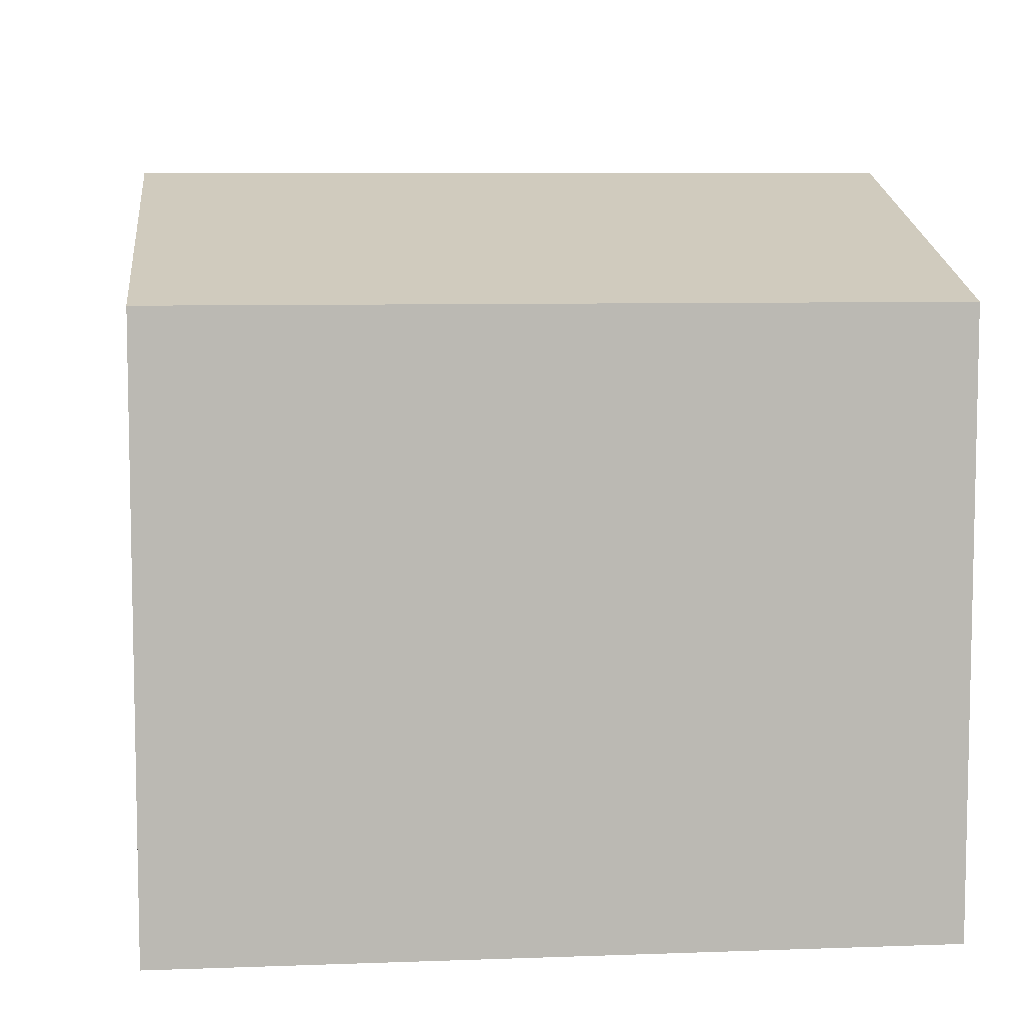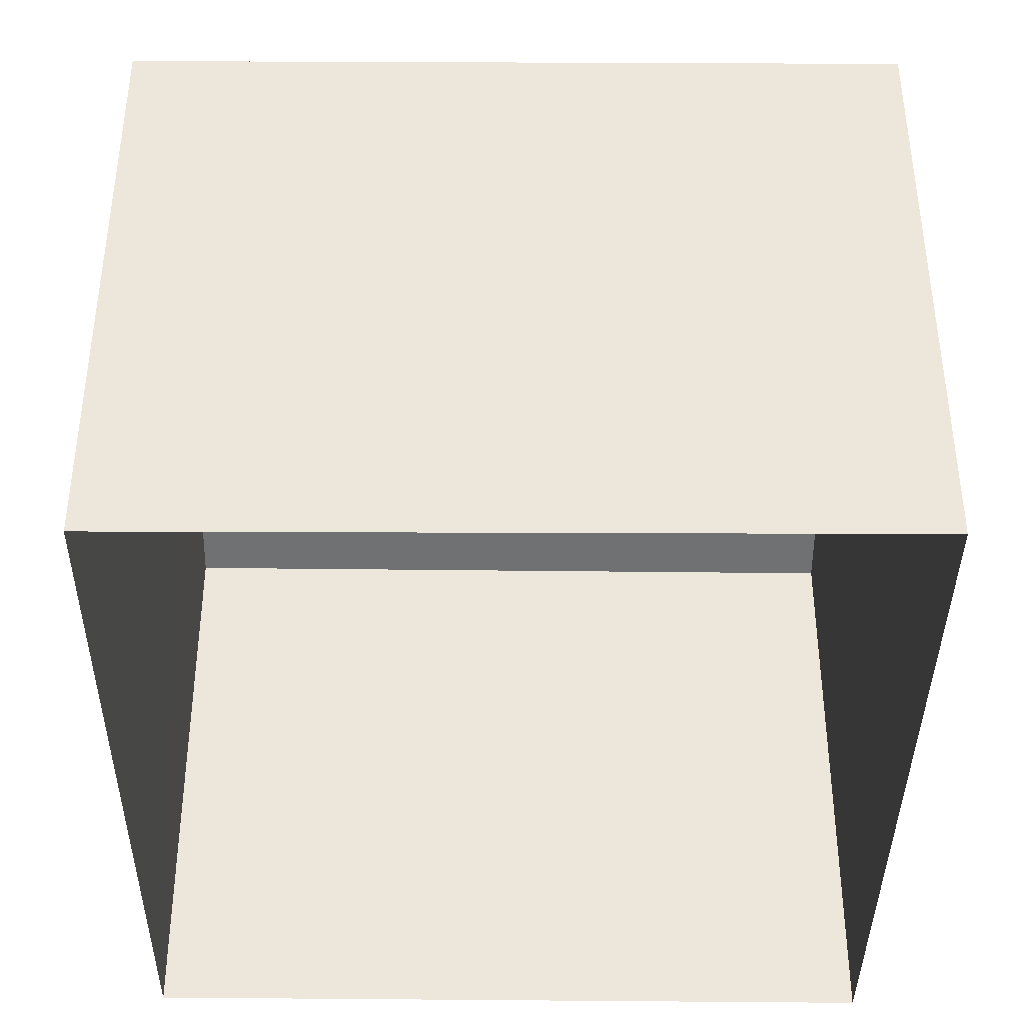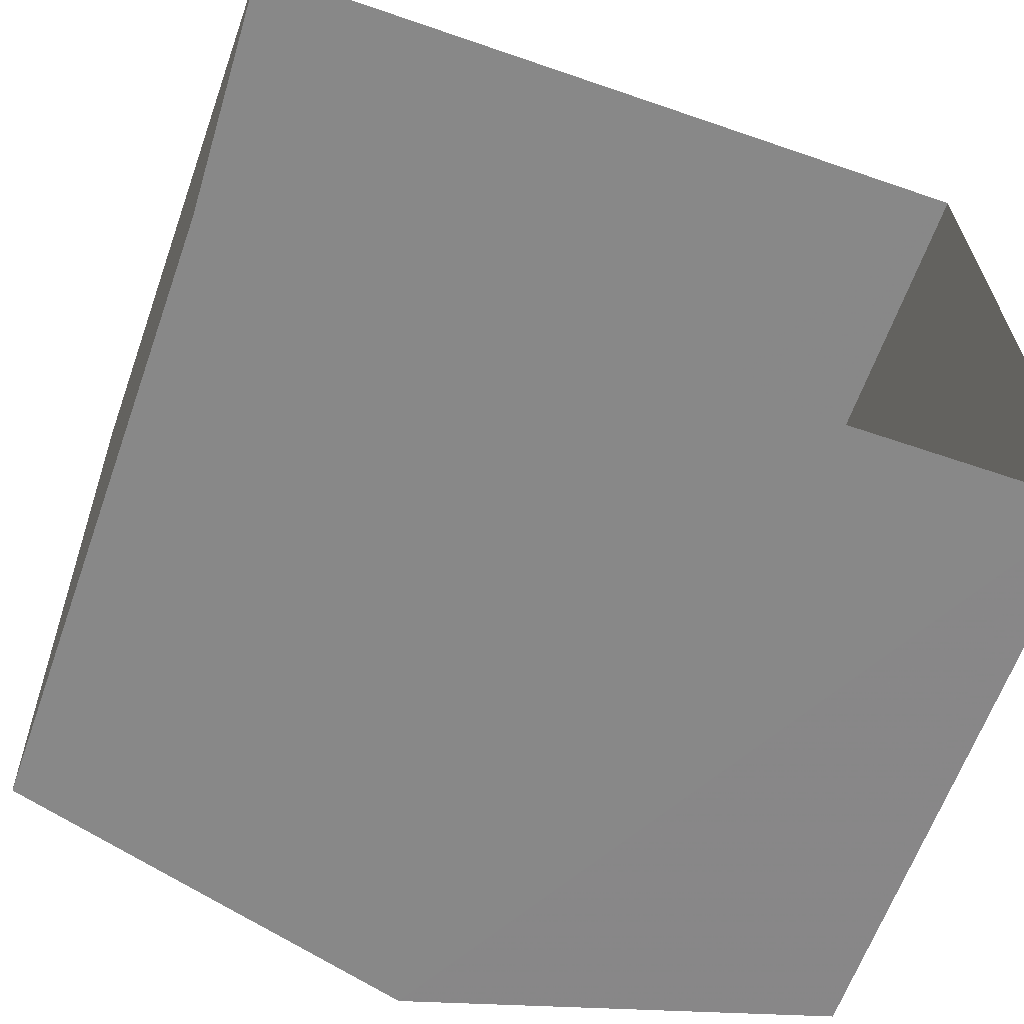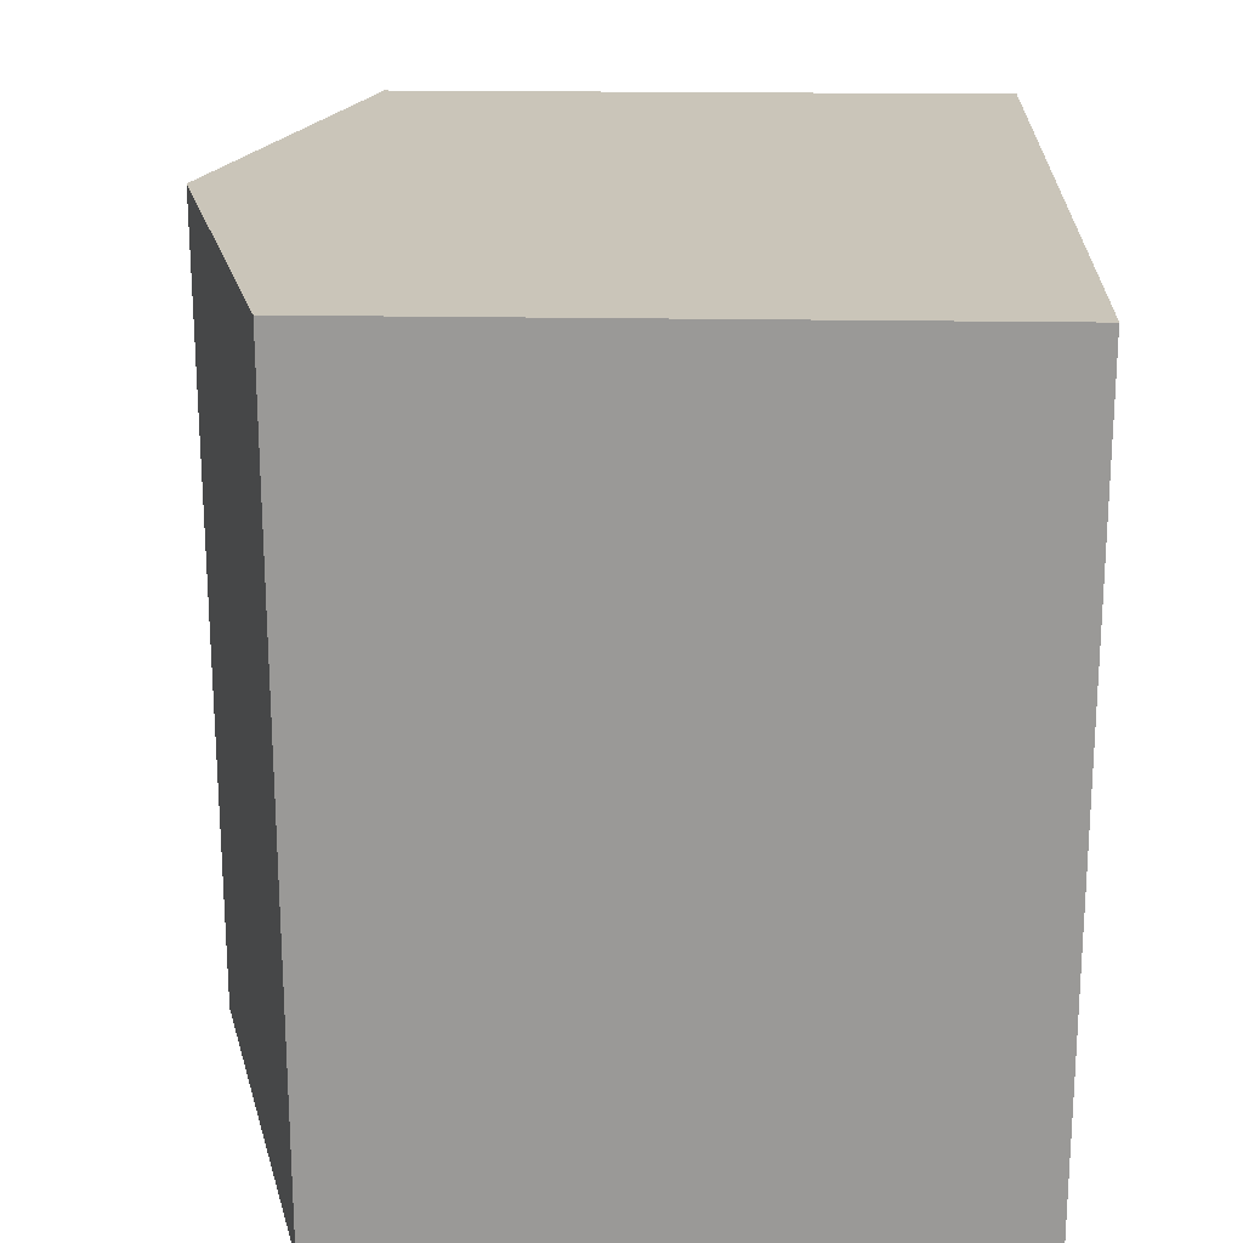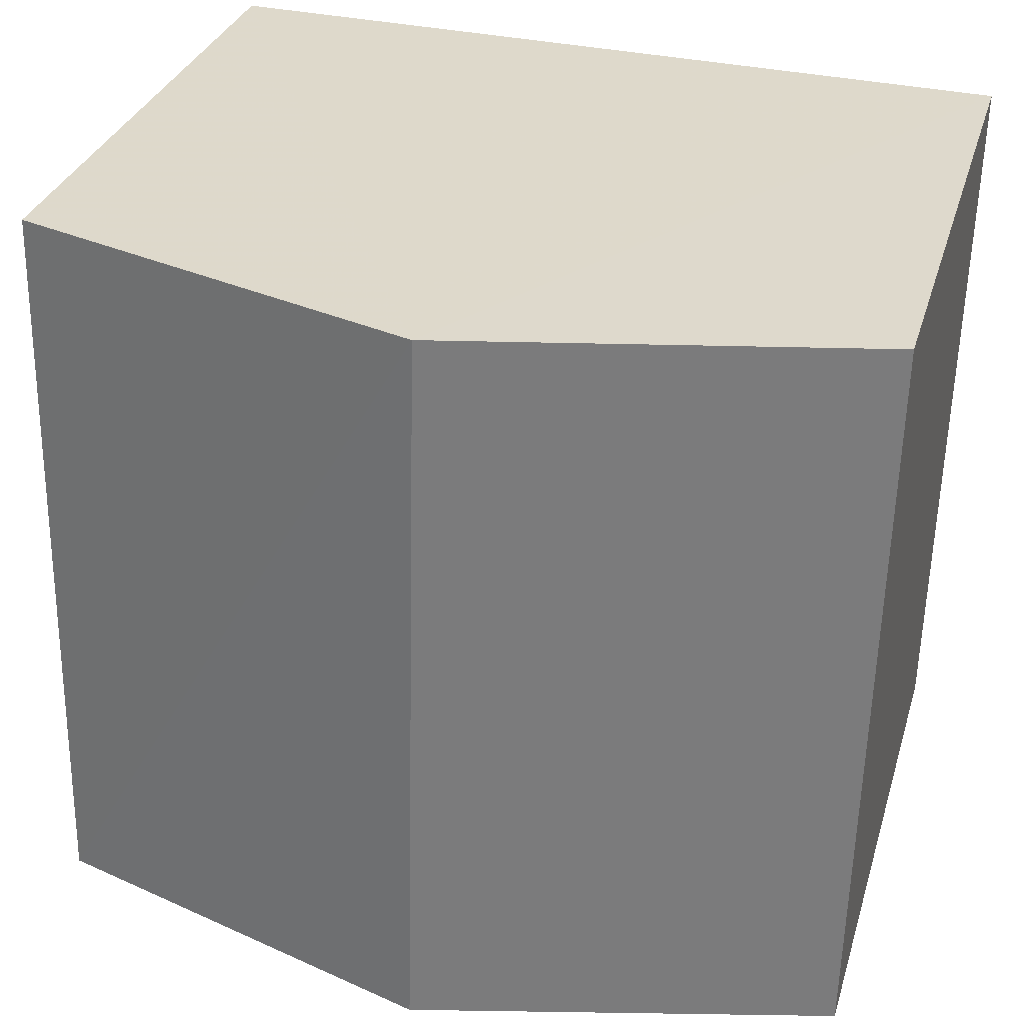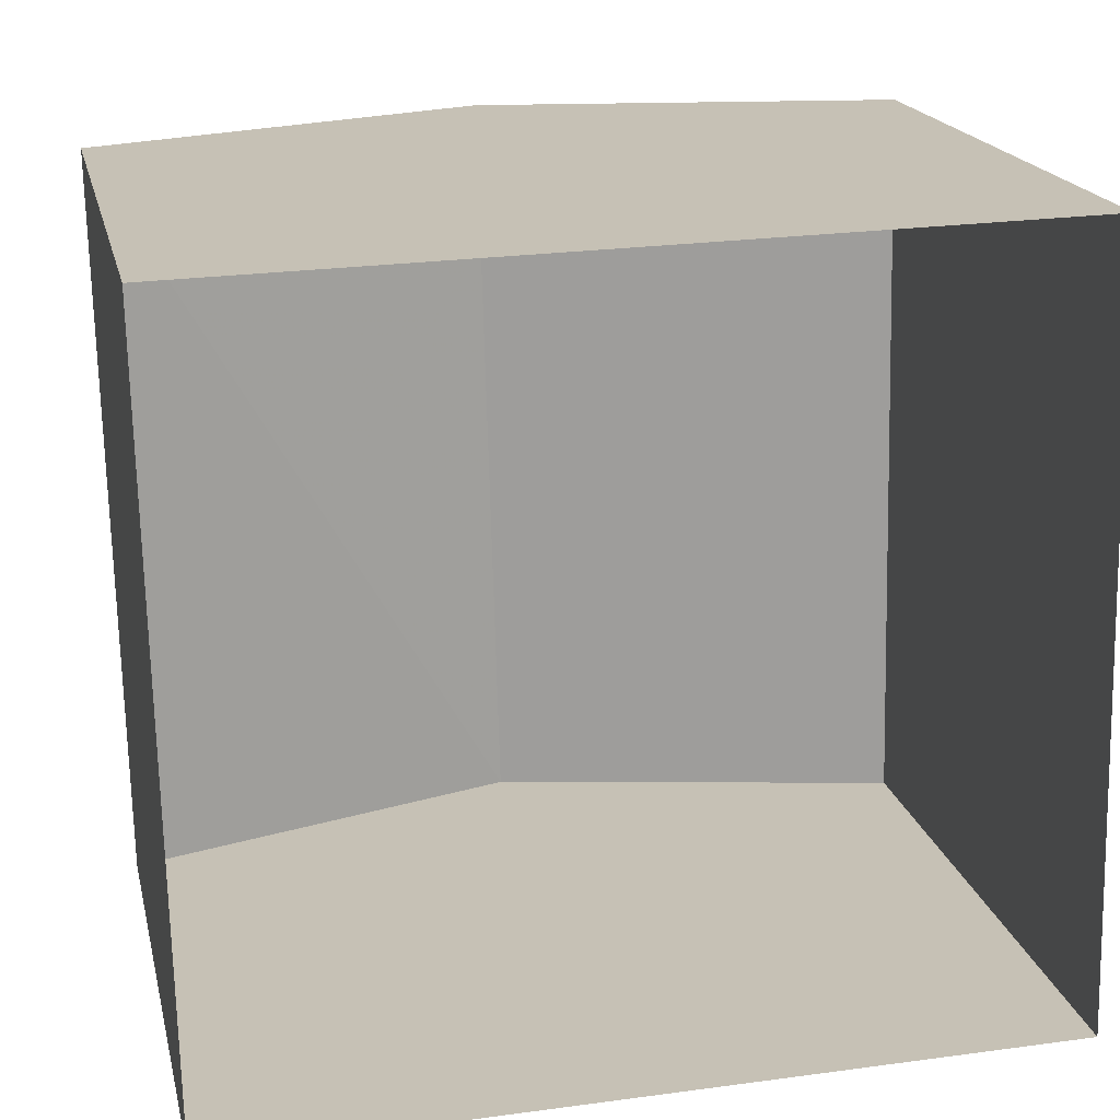
<metadata>
{"format":"obj","ext":"obj","renderer":"f3d","projection":"perspective","resolution":1024,"background":"white","views":[{"elev":7.5,"azim":82.8,"up":"+Z"},{"elev":-39.1,"azim":-91.8,"up":"+Z"},{"elev":-63.0,"azim":160.4,"up":"+Y"},{"elev":19.4,"azim":92.1,"up":"+Y"},{"elev":31.2,"azim":15.7,"up":"+Y"},{"elev":18.6,"azim":167.6,"up":"+Y"}]}
</metadata>
<code>
v -3.73e+05 -1.039e+05 29.31
v -3.73e+05 -1.039e+05 29.31
v -3.73e+05 -1.039e+05 29.31
v -3.73e+05 -1.039e+05 29.31
v -3.73e+05 -1.039e+05 37.3
v -3.73e+05 -1.039e+05 35.99
v -3.73e+05 -1.039e+05 37.3
v -3.73e+05 -1.039e+05 35.99
v -3.73e+05 -1.039e+05 35.99
v -3.73e+05 -1.039e+05 35.99
f 1 2 3
f 1 4 2
f 5 6 7
f 5 8 6
f 7 9 5
f 7 10 9
f 9 3 2
f 9 10 3
f 8 4 1
f 6 8 1
f 9 2 5
f 2 4 5
f 4 8 5
f 6 1 7
f 1 3 7
f 3 10 7

</code>
